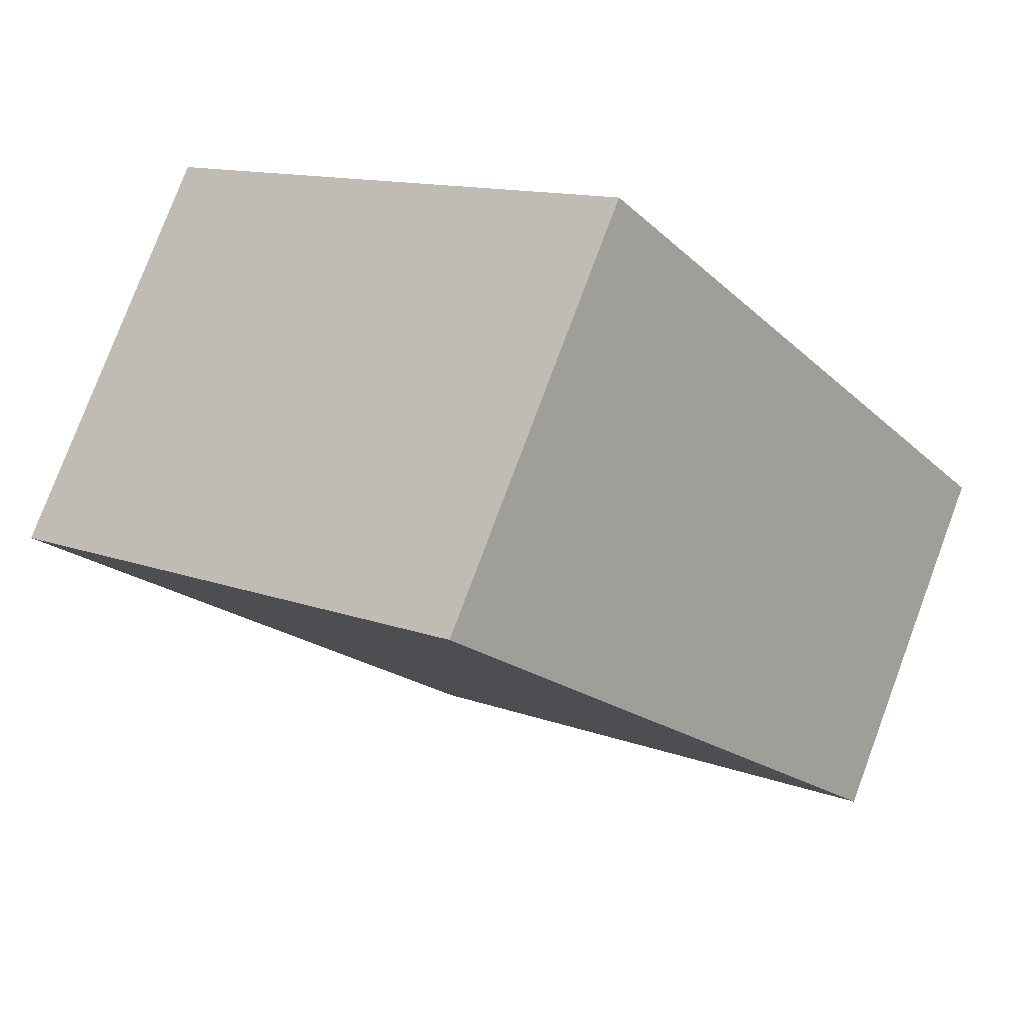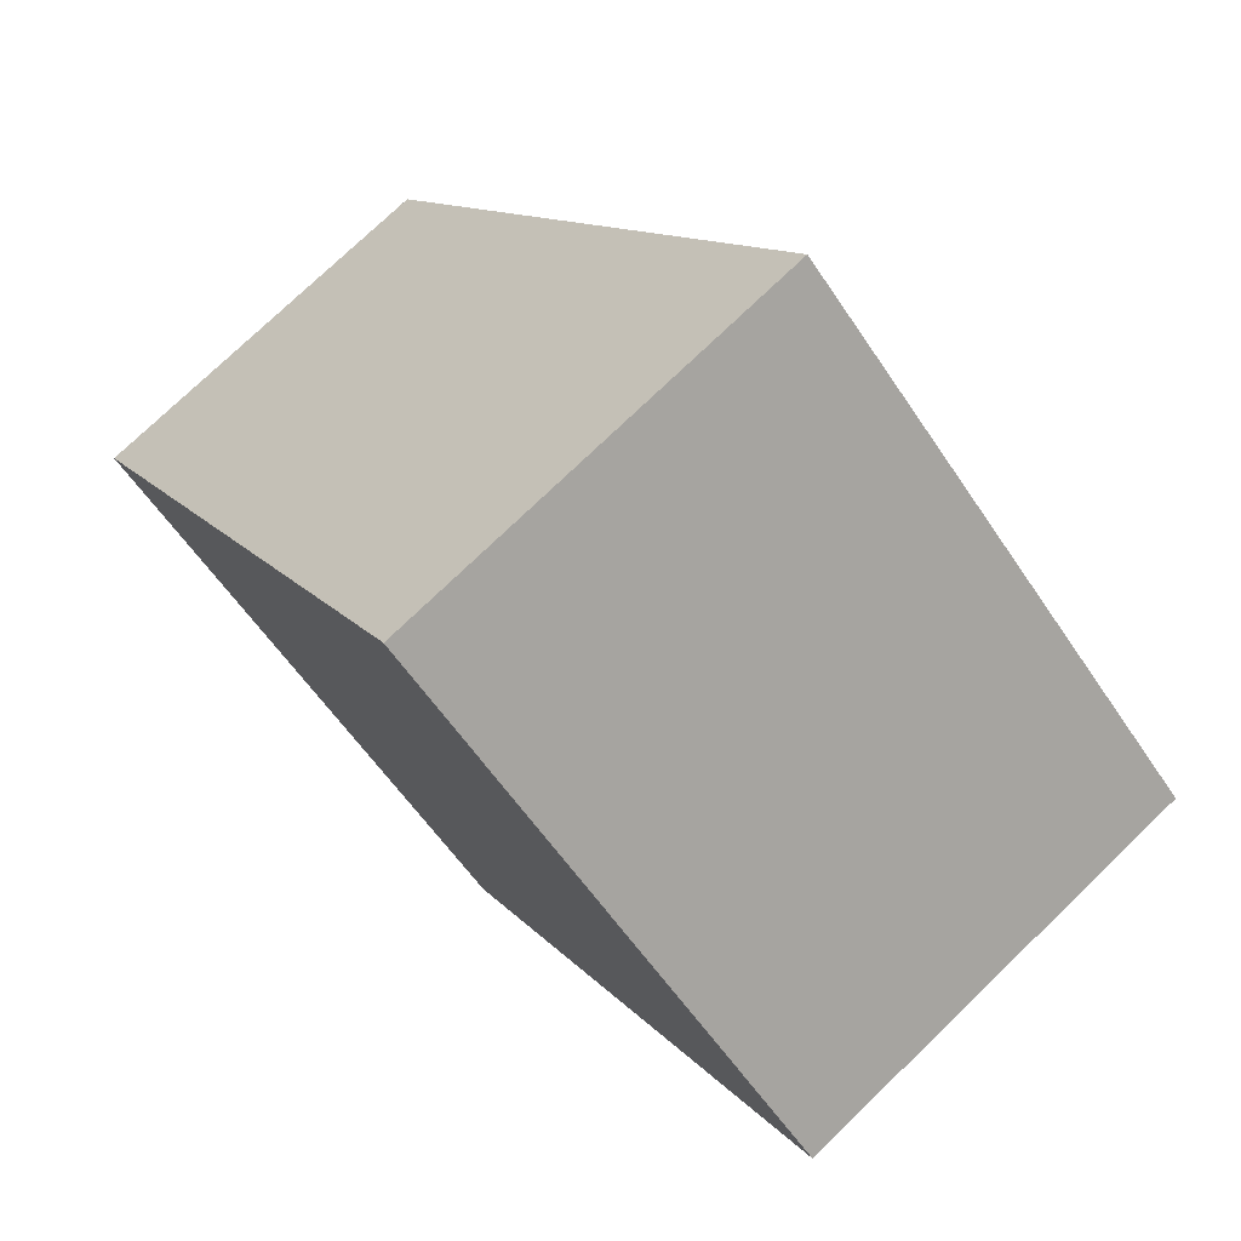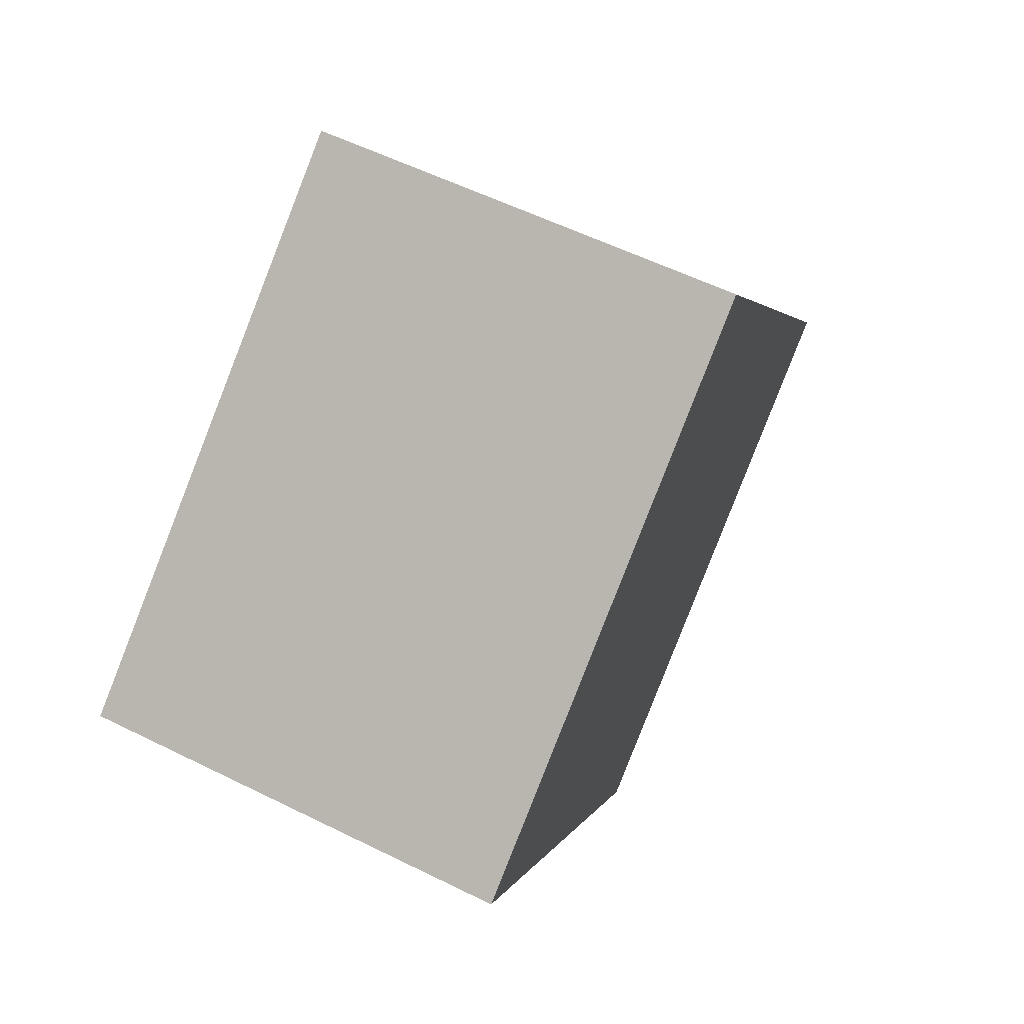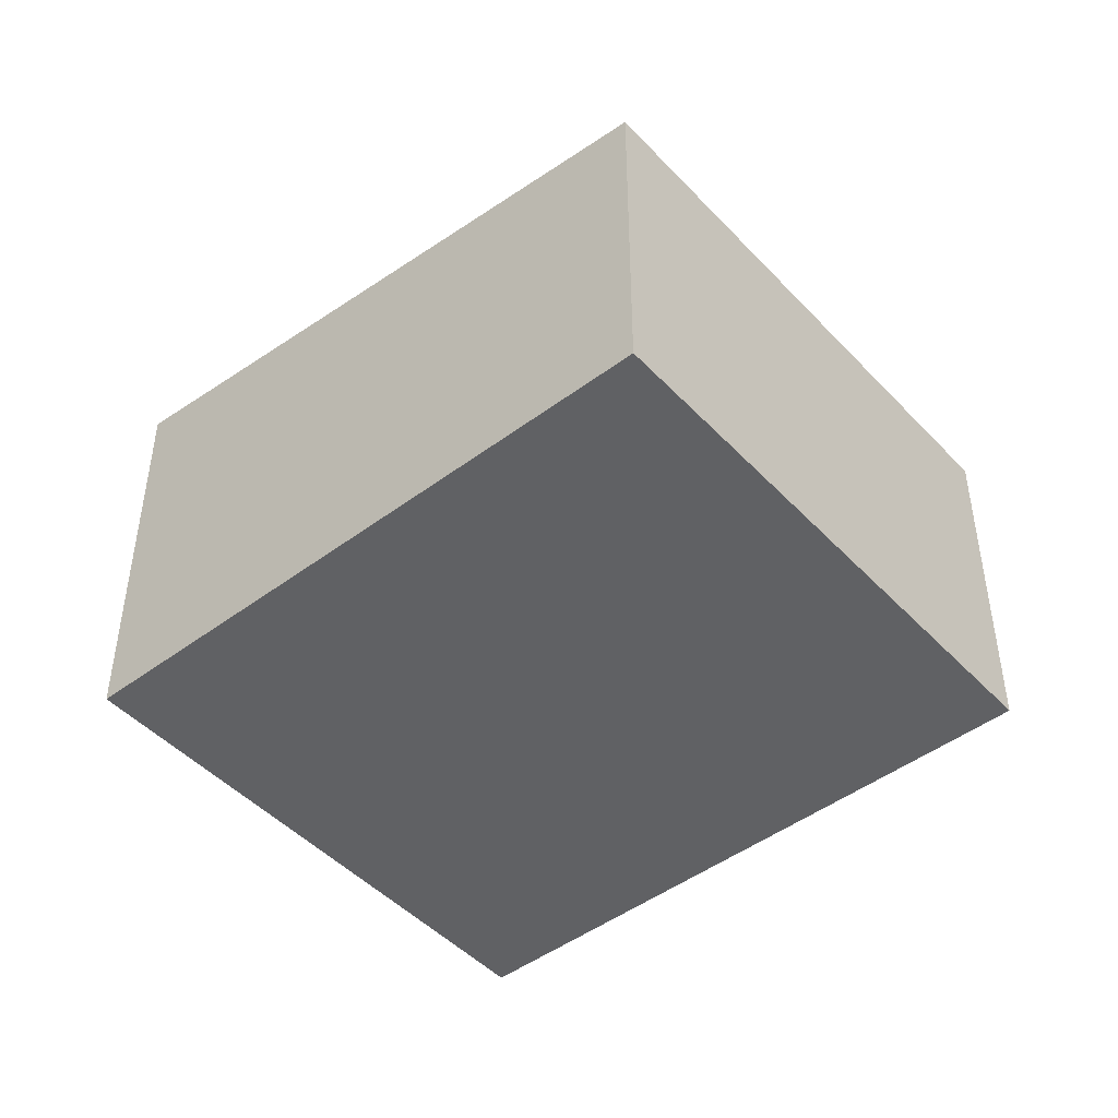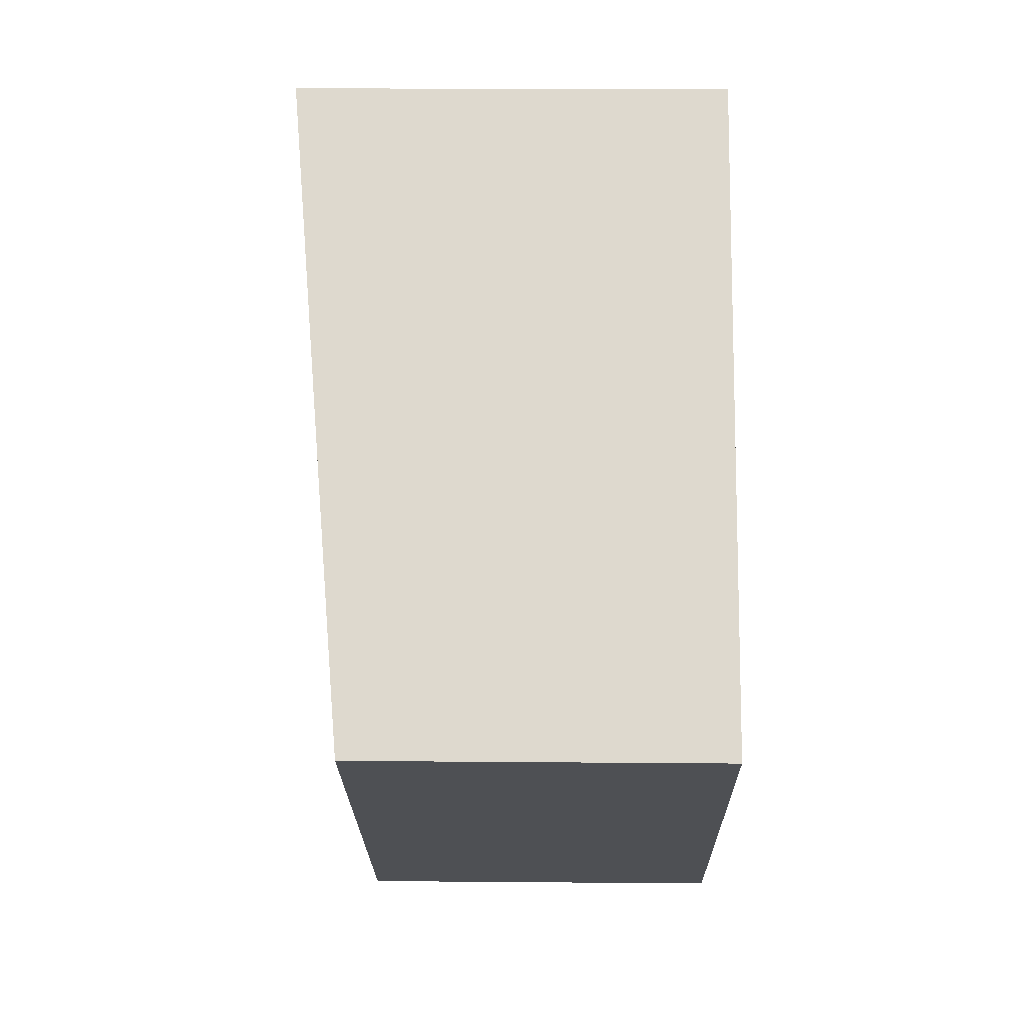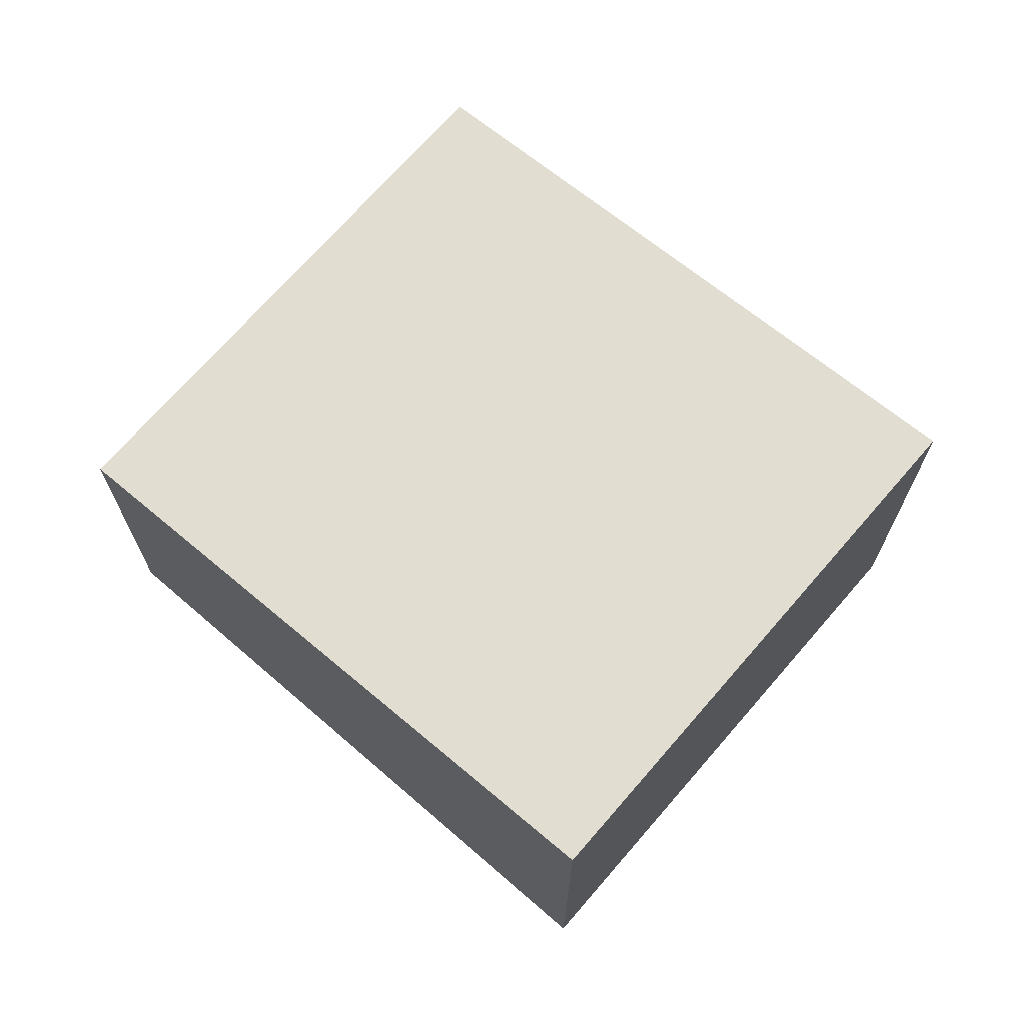
<metadata>
{"format":"obj","ext":"obj","renderer":"f3d","projection":"perspective","resolution":1024,"background":"white","views":[{"elev":78.1,"azim":-159.5,"up":"+Z"},{"elev":75.7,"azim":46.1,"up":"+Z"},{"elev":55.1,"azim":117.8,"up":"+Z"},{"elev":-46.8,"azim":168.9,"up":"+Y"},{"elev":19.7,"azim":-89.1,"up":"+Z"},{"elev":70.3,"azim":-10.6,"up":"+Y"}]}
</metadata>
<code>
v  0 2.329 1.426e-16
v  5.678 2.719 1.006
v  2.981 2.329 -2.377
v  2.696 2.719 3.382
v  5.678 -6.16e-17 1.006
v  2.981 1.455e-16 -2.377
v  0 0 0
v  2.696 -2.071e-16 3.382
g defaultobject
f 1 2 3
f 2 1 4
f 5 3 2
f 3 5 6
f 6 1 3
f 1 6 7
f 1 8 4
f 8 1 7
f 8 2 4
f 2 8 5
f 8 6 5
f 6 8 7

</code>
